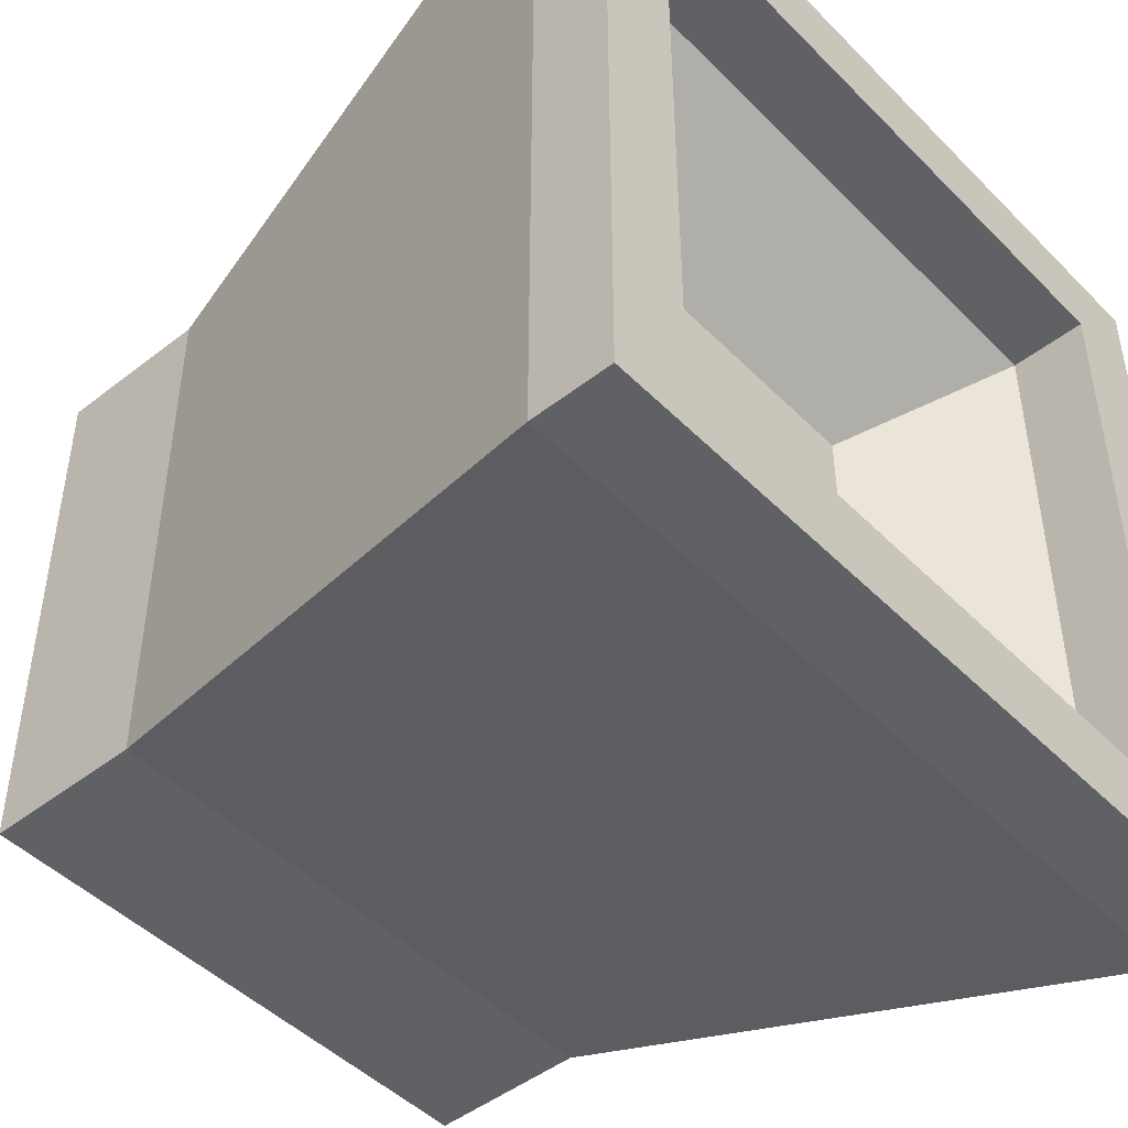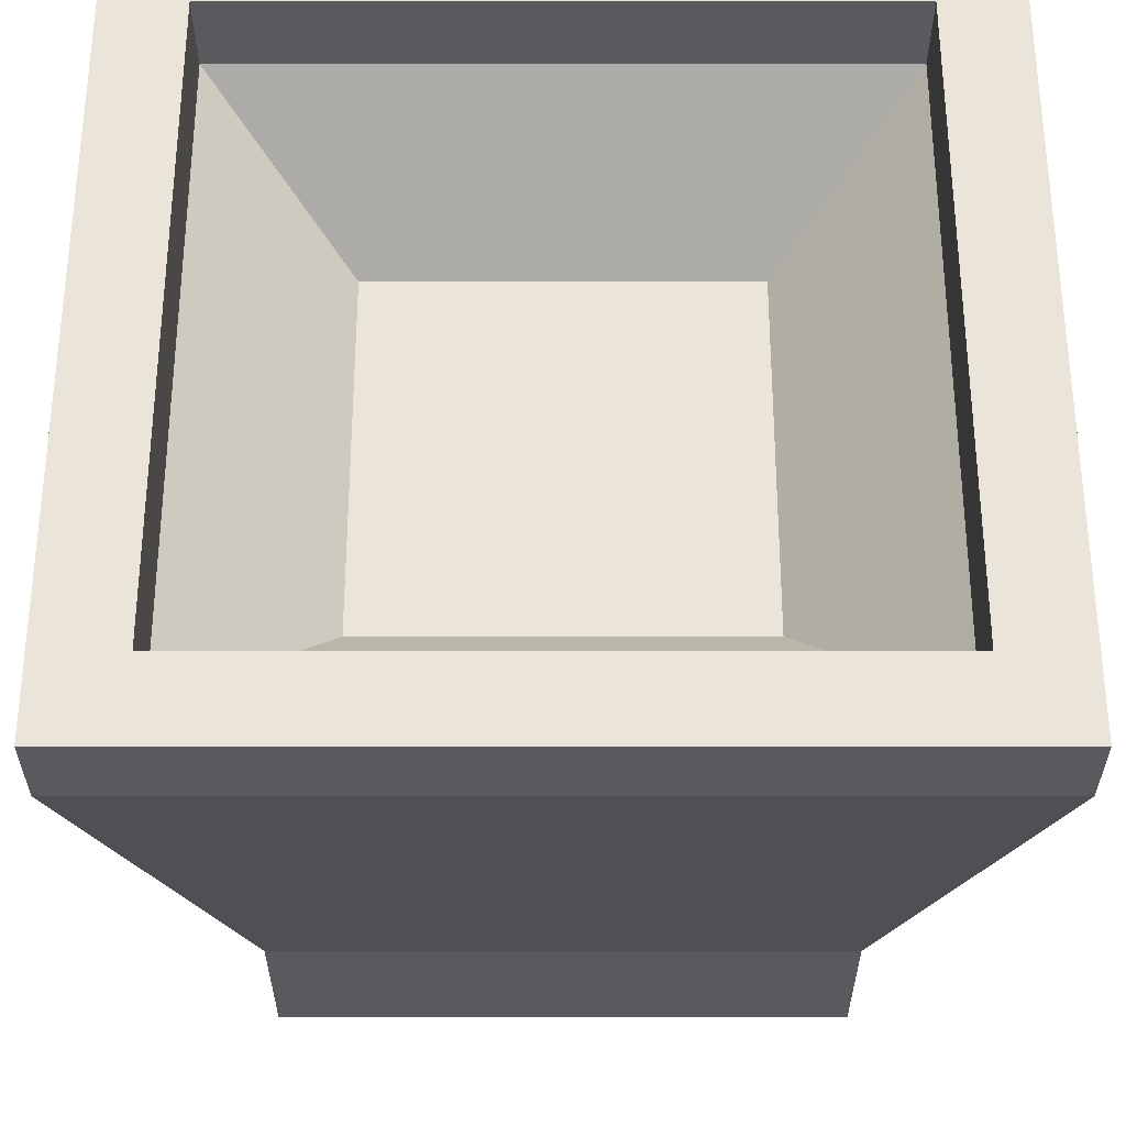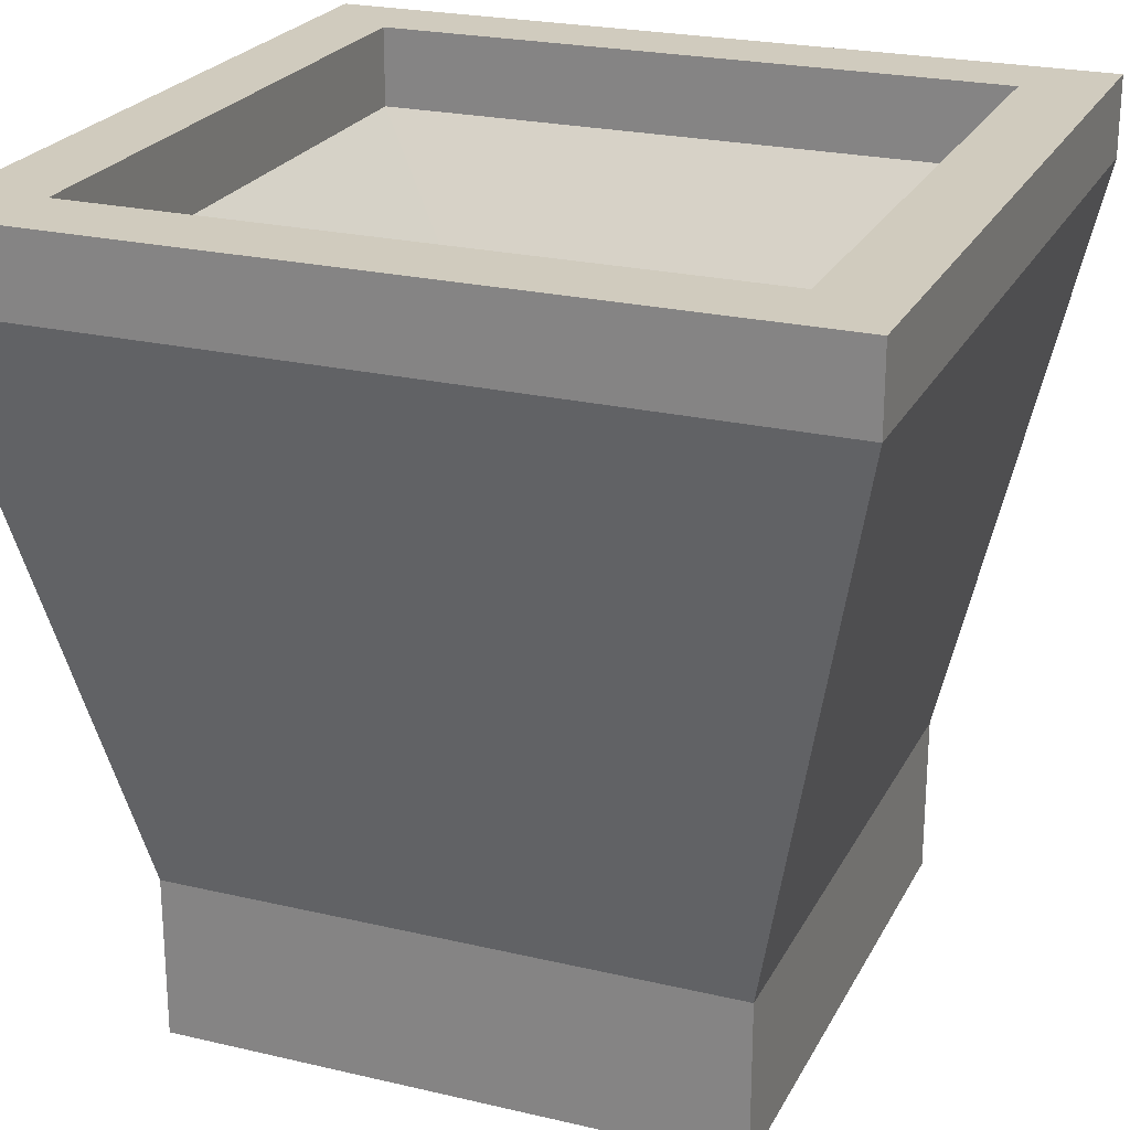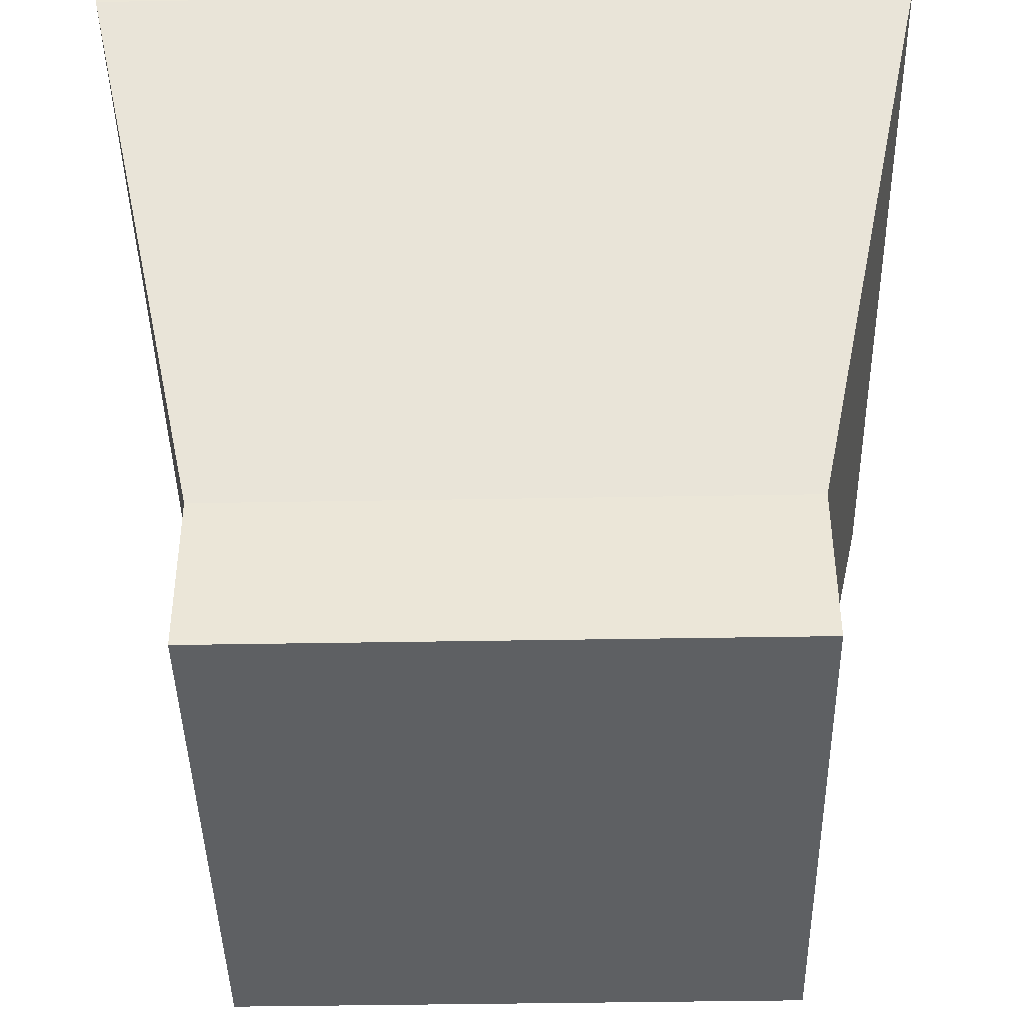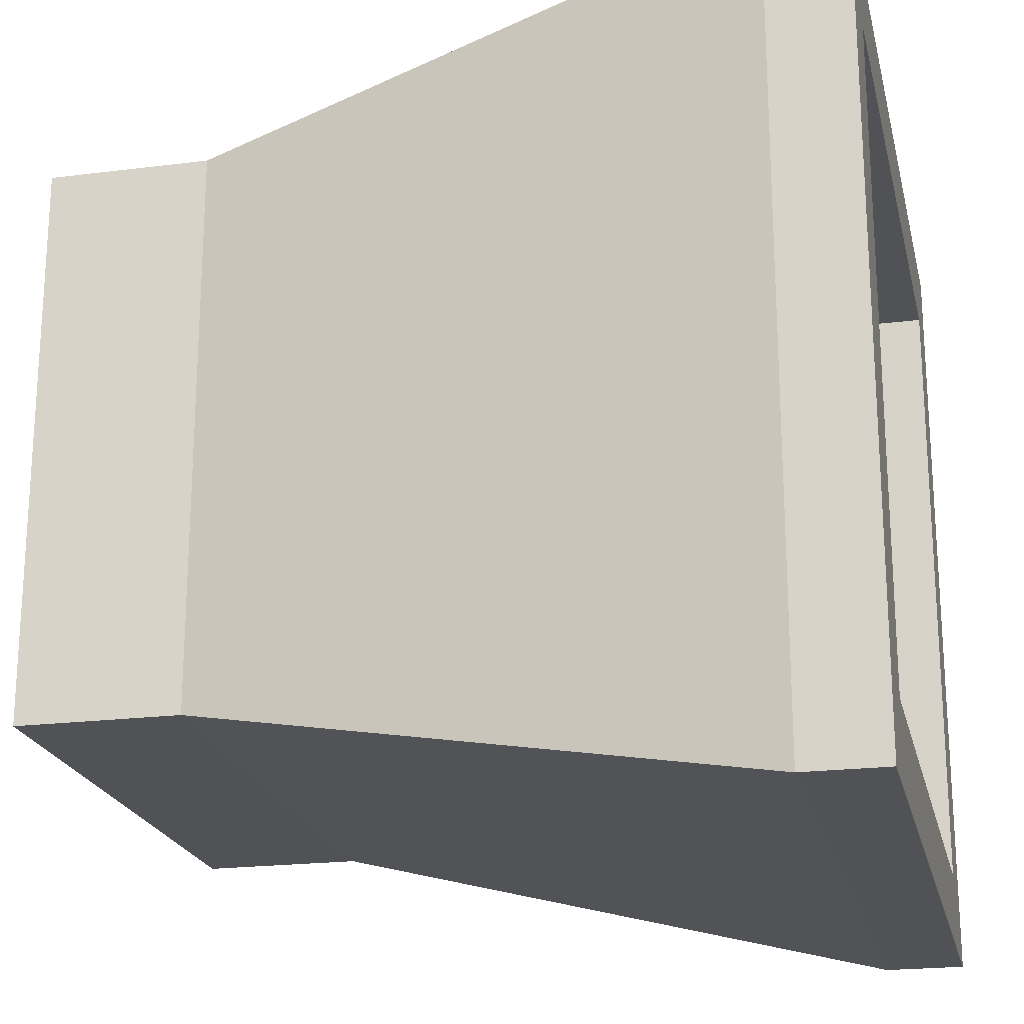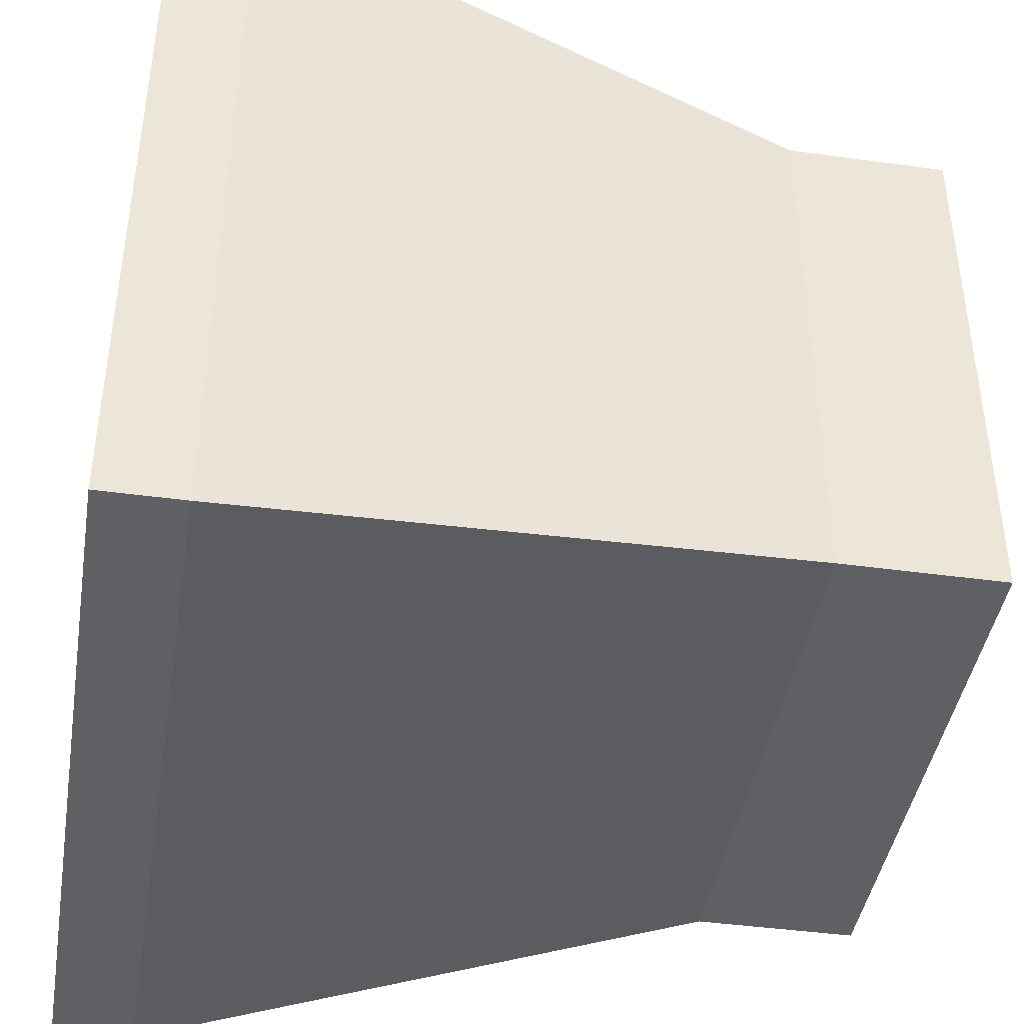
<metadata>
{"format":"obj","ext":"obj","renderer":"f3d","projection":"perspective","resolution":1024,"background":"white","views":[{"elev":-46.8,"azim":131.5,"up":"+Z"},{"elev":-31.3,"azim":180.0,"up":"+Z"},{"elev":23.5,"azim":-68.4,"up":"+Y"},{"elev":-42.4,"azim":-88.8,"up":"+Y"},{"elev":-21.2,"azim":102.7,"up":"+Z"},{"elev":-42.7,"azim":-99.3,"up":"+Z"}]}
</metadata>
<code>
o Chute_chutemdl
v 0.15 0 0.85
v 0.15 0 0.15
v 0.85 0 0.15
v 0.85 0 0.85
v 0 1 1
v 0 1 -0
v 1 1 -0
v 1 1 1
v 0 0.9 -0
v 0 0.9 1
v 1 0.9 -0
v 1 0.9 1
v 0.15 0.2 0.15
v 0.85 0.2 0.15
v 0.85 0.2 0.85
v 0.15 0.2 0.85
v 0.9 0.5 0.1
v 0.1 0.5 0.1
v 0.1 0.5 0.9
v 0.9 0.5 0.9
v 0.1 1 0.1
v 0.9 0.9 0.1
v 0.9 0.5 0.9
v 0.1 0.5 0.1
v 0.9 0.9 0.9
v 0.1 0.5 0.9
v 0.9 0.5 0.9
v 0.1 0.5 0.9
v 0.9 0.5 0.1
v 0.1 0.5 0.1
v 0.9 1 0.1
v 0.1 1 0.9
v 0.1 0.9 0.9
v 0.1 0.9 0.1
v 0.9 0.5 0.1
v 0.9 1 0.9
v 0.729 0.7297 0.729
v 0.729 0.7297 0.271
v 0.271 0.7297 0.271
v 0.271 0.7297 0.729
v 0.15 0 0.85
v 0.15 0 0.15
v 0.85 0 0.15
v 0.85 0 0.85
v 0 1 1
v 0 1 -0
v 1 1 -0
v 1 1 1
v 0 0.9 -0
v 0 0.9 1
v 1 0.9 -0
v 1 0.9 1
v 0.15 0.2 0.15
v 0.85 0.2 0.15
v 0.85 0.2 0.85
v 0.15 0.2 0.85
v 0.9 0.5 0.1
v 0.1 0.5 0.1
v 0.1 0.5 0.9
v 0.9 0.5 0.9
v 0.1 1 0.1
v 0.9 0.9 0.1
v 0.9 0.5 0.9
v 0.1 0.5 0.1
v 0.9 0.9 0.9
v 0.1 0.5 0.9
v 0.9 0.5 0.9
v 0.1 0.5 0.9
v 0.9 0.5 0.1
v 0.1 0.5 0.1
v 0.9 1 0.1
v 0.1 1 0.9
v 0.1 0.9 0.9
v 0.1 0.9 0.1
v 0.9 0.5 0.1
v 0.9 1 0.9
v 0.729 0.7297 0.729
v 0.729 0.7297 0.271
v 0.271 0.7297 0.271
v 0.271 0.7297 0.729
v 0.271 0.7297 0.271
v 0.729 0.7297 0.271
f 13 2 1
f 14 3 2
f 15 4 3
f 16 1 4
f 2 3 4
f 28 30 24
f 17 18 24
f 29 24 30
f 9 13 16
f 11 14 13
f 12 15 14
f 10 16 15
f 27 28 19
f 20 36 31
f 18 21 32
f 36 32 5
f 35 27 23
f 23 19 26
f 6 9 10
f 21 6 5
f 5 10 12
f 26 32 36
f 29 23 20
f 7 6 21
f 21 18 17
f 7 11 9
f 19 24 18
f 7 31 36
f 8 12 11
f 25 37 40
f 34 30 28
f 25 27 35
f 33 28 27
f 30 34 22
f 40 39 34
f 34 39 38
f 39 40 37
f 22 38 37
f 16 13 1
f 13 14 2
f 14 15 3
f 15 16 4
f 1 2 4
f 19 28 24
f 29 17 24
f 35 29 30
f 10 9 16
f 9 11 13
f 11 12 14
f 12 10 15
f 23 27 19
f 17 20 31
f 26 18 32
f 8 36 5
f 29 35 23
f 20 23 26
f 5 6 10
f 32 21 5
f 8 5 12
f 20 26 36
f 17 29 20
f 31 7 21
f 31 21 17
f 6 7 9
f 26 19 18
f 8 7 36
f 7 8 11
f 33 25 40
f 33 34 28
f 22 25 35
f 25 33 27
f 35 30 22
f 33 40 34
f 22 34 38
f 38 39 37
f 25 22 37

</code>
